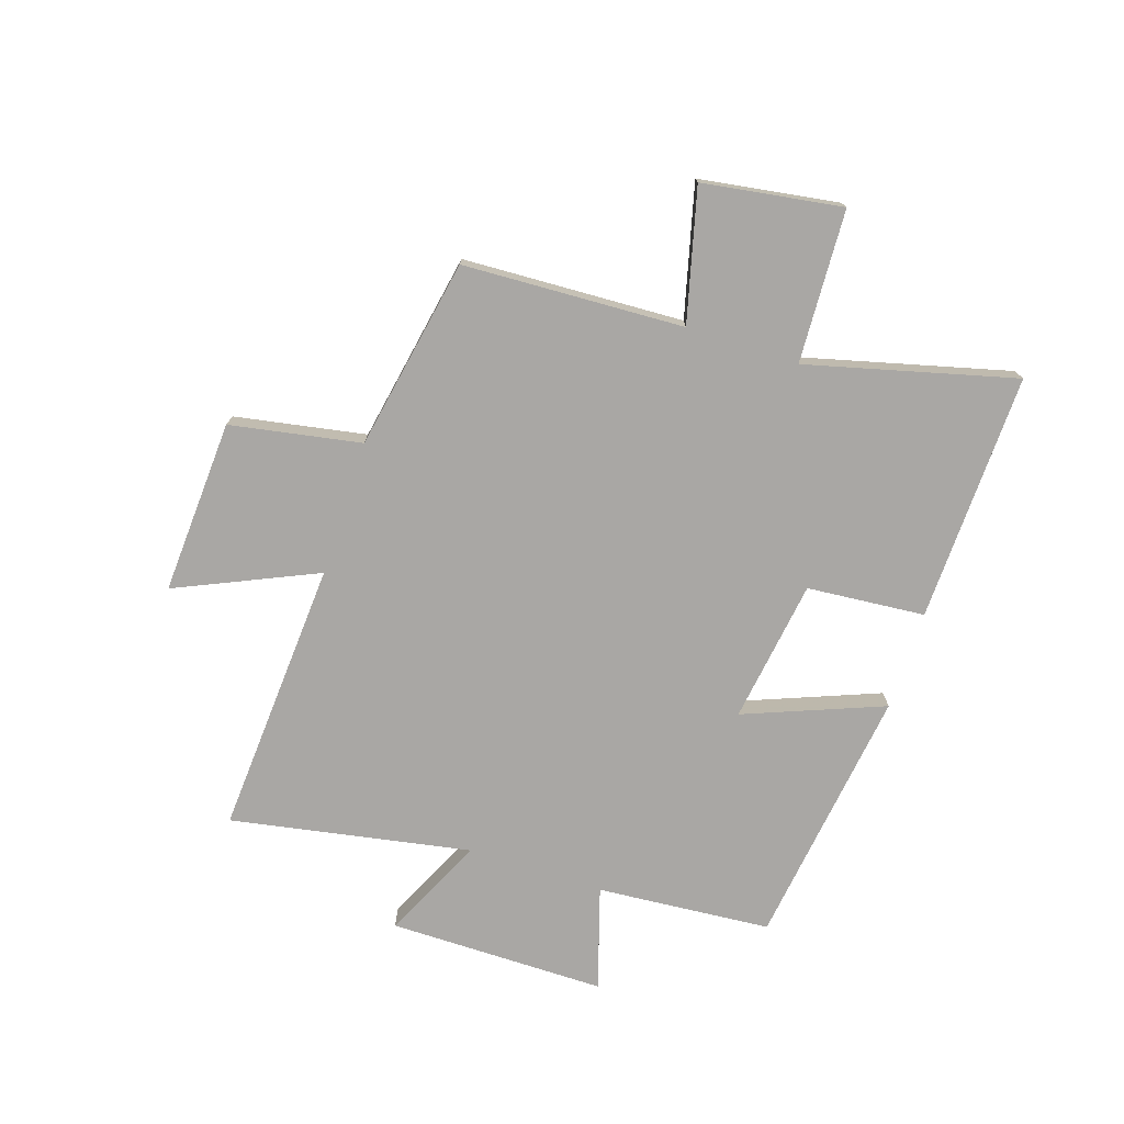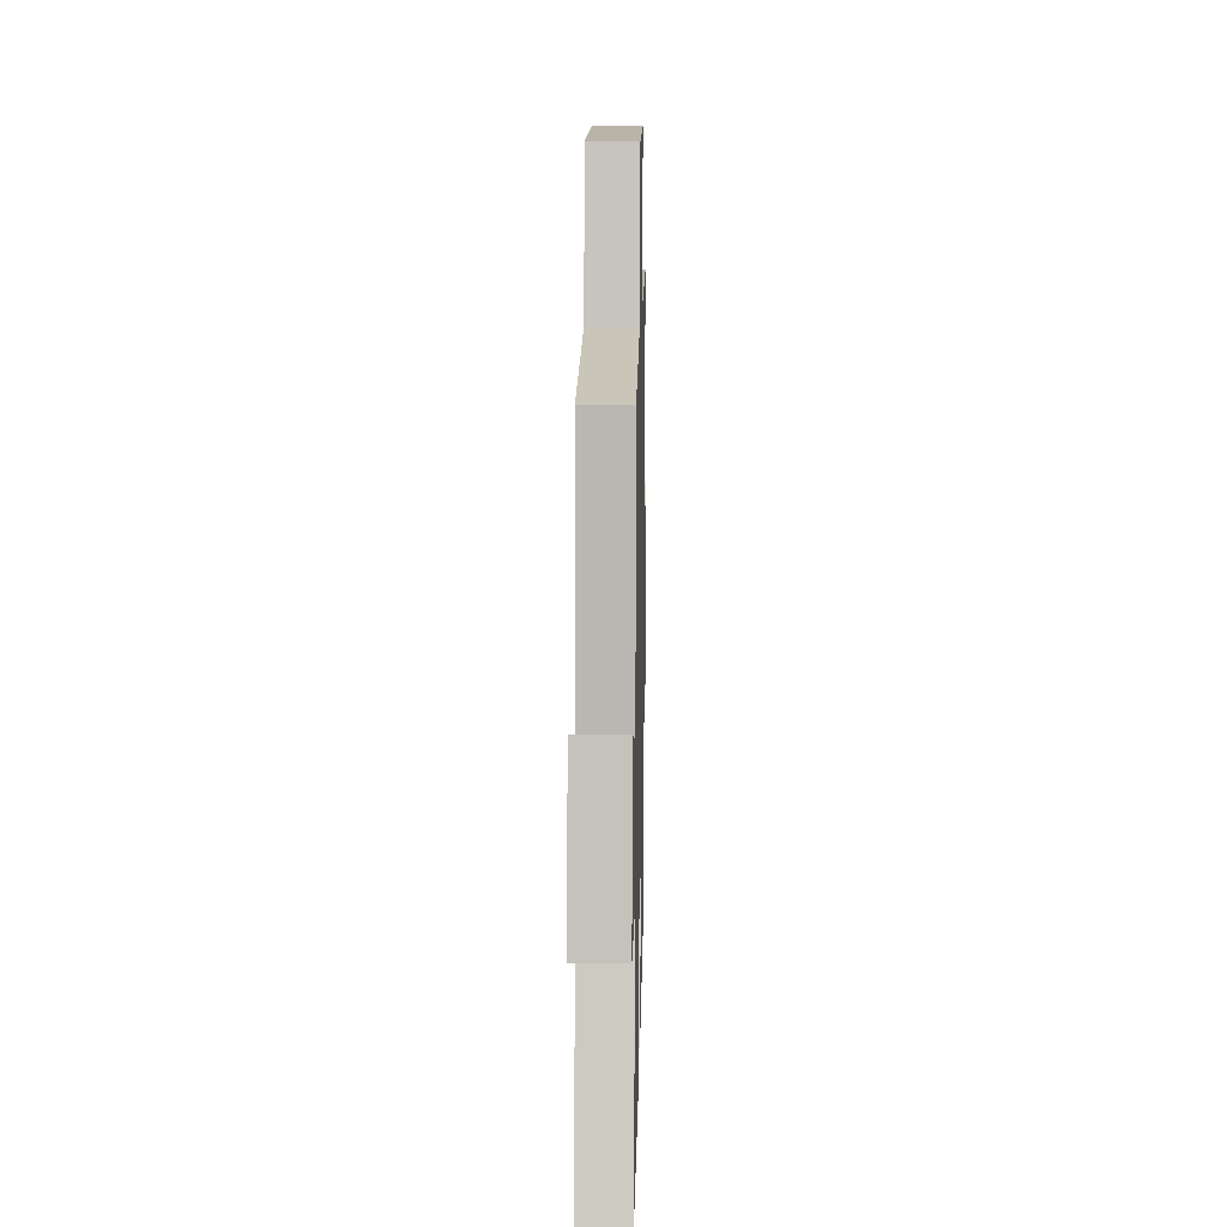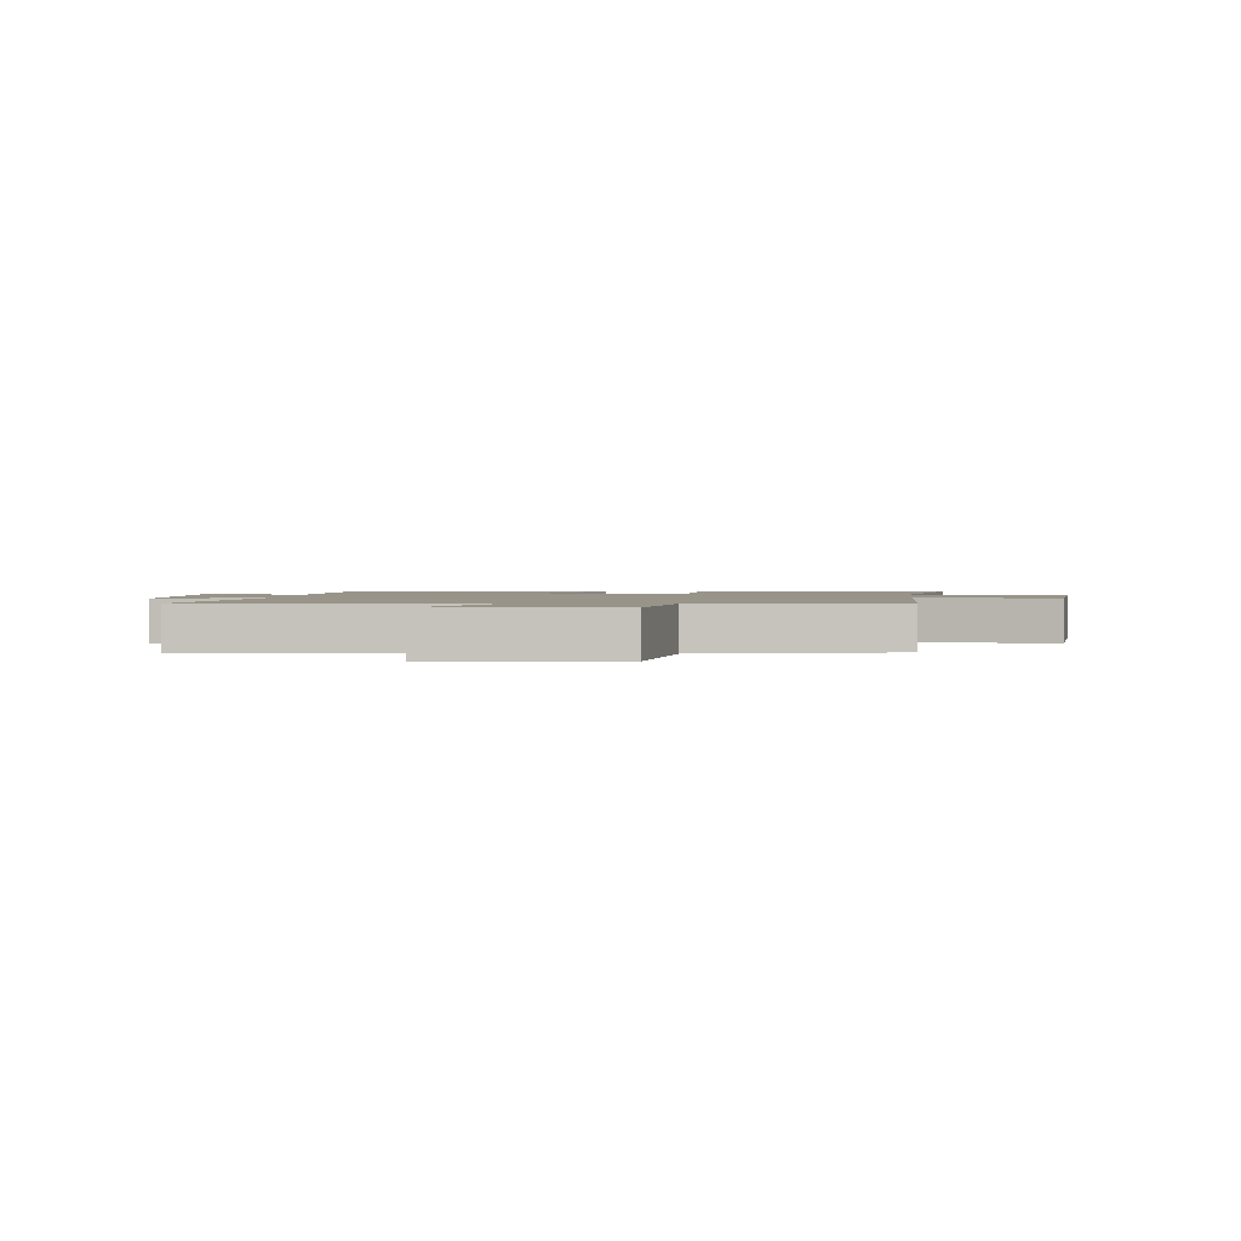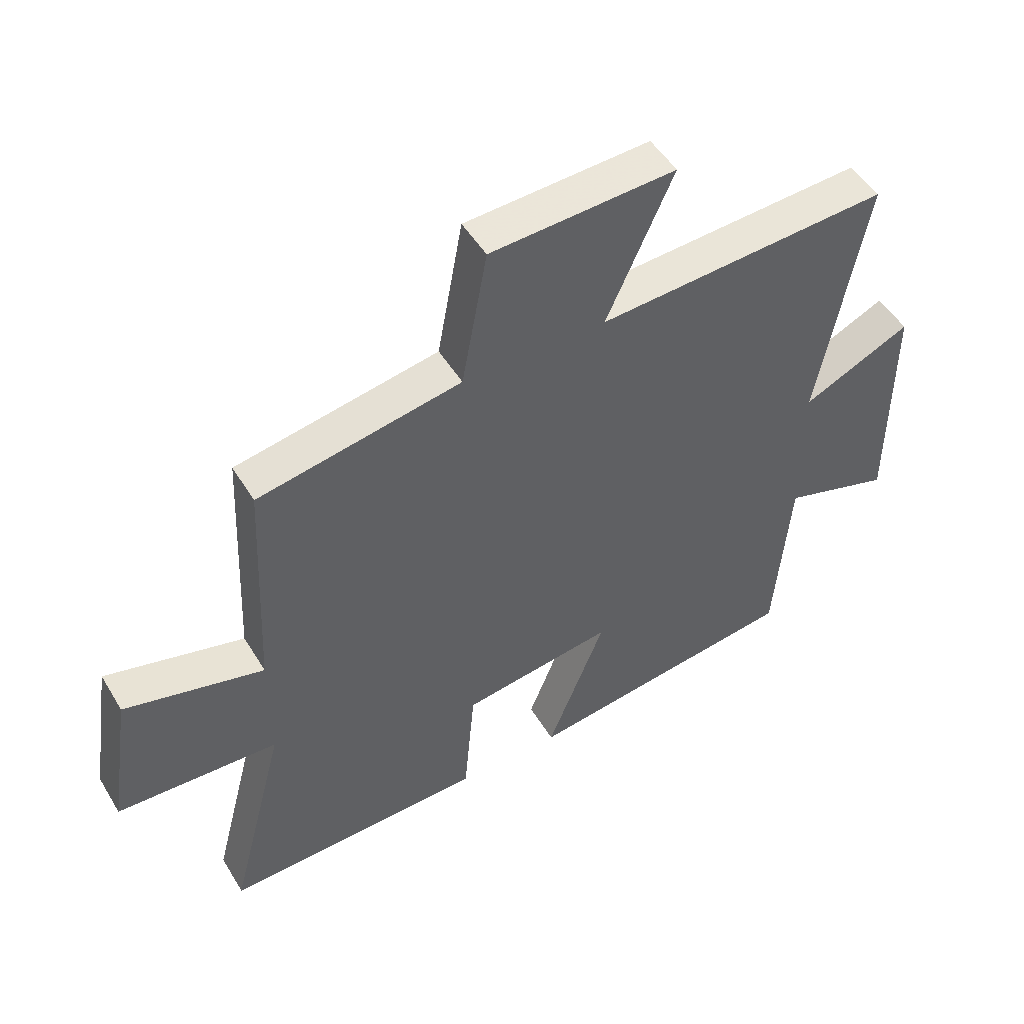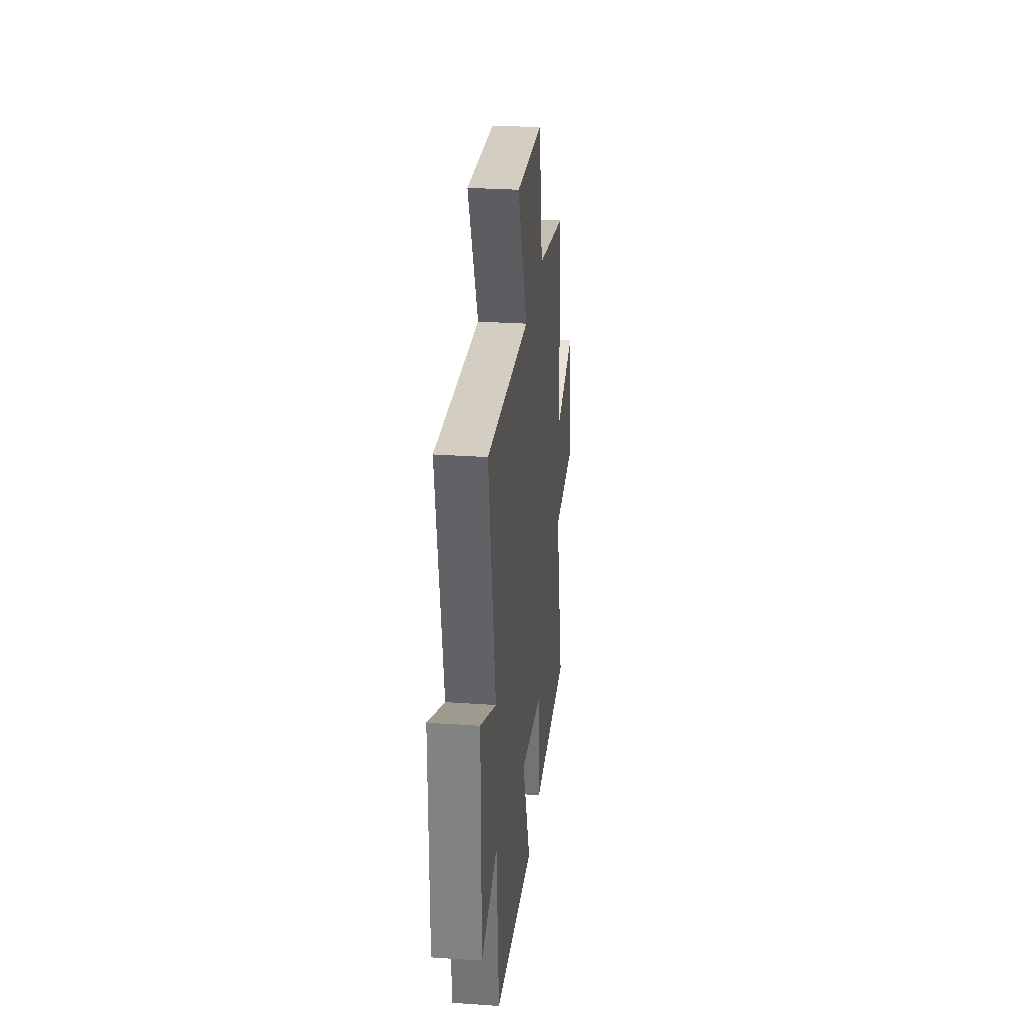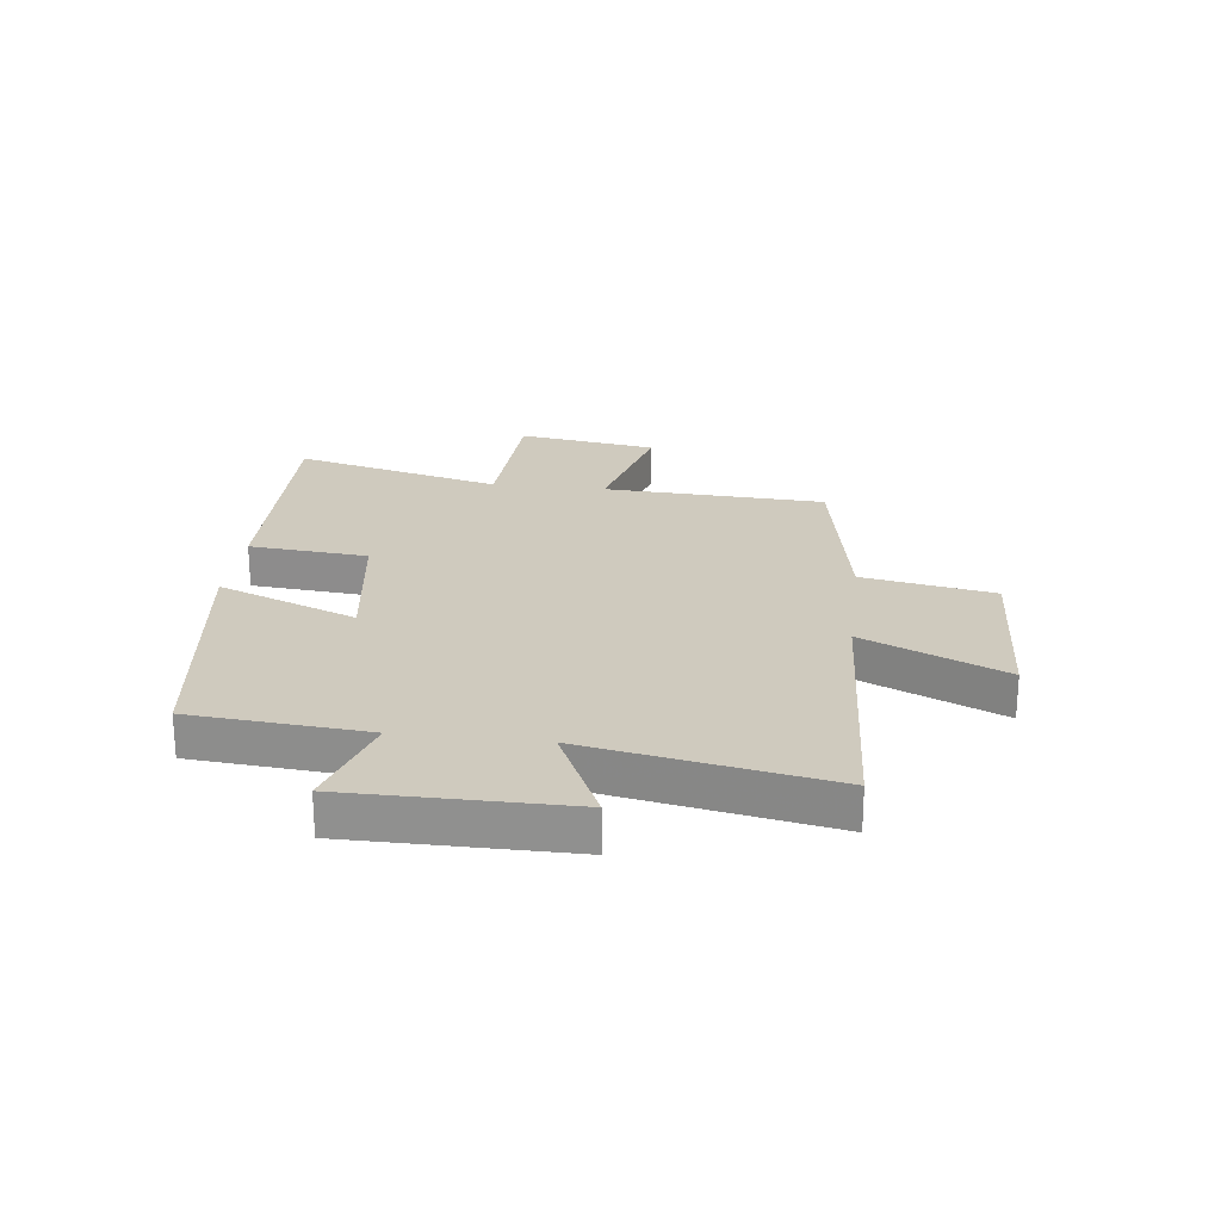
<metadata>
{"format":"obj","ext":"obj","renderer":"f3d","projection":"perspective","resolution":1024,"background":"white","views":[{"elev":-74.7,"azim":71.8,"up":"+Y"},{"elev":10.3,"azim":91.2,"up":"+Z"},{"elev":1.7,"azim":3.1,"up":"+Y"},{"elev":49.7,"azim":149.8,"up":"+Z"},{"elev":28.2,"azim":-84.0,"up":"+Z"},{"elev":23.2,"azim":-83.1,"up":"+Y"}]}
</metadata>
<code>
v -0.475 0.07 -0.439
v -0.5 0.07 -0.133
v -0.68 0.07 -0.189
v -0.68 0.07 0.193
v -0.5 0.07 0.109
v -0.578 0.07 0.529
v -0.092 0.07 0.5
v -0.202 0.07 0.745
v 0.104 0.07 0.729
v 0.146 0.07 0.5
v 0.482 0.07 0.438
v 0.5 0.07 0.051
v 0.73 0.07 0.11
v 0.768 0.07 -0.134
v 0.5 0.07 -0.147
v 0.594 0.07 -0.511
v 0.158 0.07 -0.5
v 0.14 0.07 -0.293
v -0.112 0.07 -0.257
v -0.016 0.07 -0.5
v -0.475 0 -0.439
v -0.5 0 -0.133
v -0.68 0 -0.189
v -0.68 0 0.193
v -0.5 0 0.109
v -0.578 0 0.529
v -0.092 0 0.5
v -0.202 0 0.745
v 0.104 0 0.729
v 0.146 0 0.5
v 0.482 0 0.438
v 0.5 0 0.051
v 0.73 0 0.11
v 0.768 0 -0.134
v 0.5 0 -0.147
v 0.594 0 -0.511
v 0.158 0 -0.5
v 0.14 0 -0.293
v -0.112 0 -0.257
v -0.016 0 -0.5
f 19 20 1 2
f 18 19 2
f 15 16 17 18
f 15 18 2
f 12 13 14 15
f 10 11 12 15
f 10 15 2
f 7 8 9 10
f 7 10 2 3
f 5 6 7
f 5 7 3
f 3 4 5
f 22 21 40 39
f 22 39 38
f 38 37 36 35
f 22 38 35
f 35 34 33 32
f 35 32 31 30
f 22 35 30
f 30 29 28 27
f 23 22 30 27
f 27 26 25
f 23 27 25
f 25 24 23
f 1 21 22 2
f 2 22 23 3
f 3 23 24 4
f 4 24 25 5
f 5 25 26 6
f 6 26 27 7
f 7 27 28 8
f 8 28 29 9
f 9 29 30 10
f 10 30 31 11
f 11 31 32 12
f 12 32 33 13
f 13 33 34 14
f 14 34 35 15
f 15 35 36 16
f 16 36 37 17
f 17 37 38 18
f 18 38 39 19
f 19 39 40 20
f 20 40 21 1

</code>
